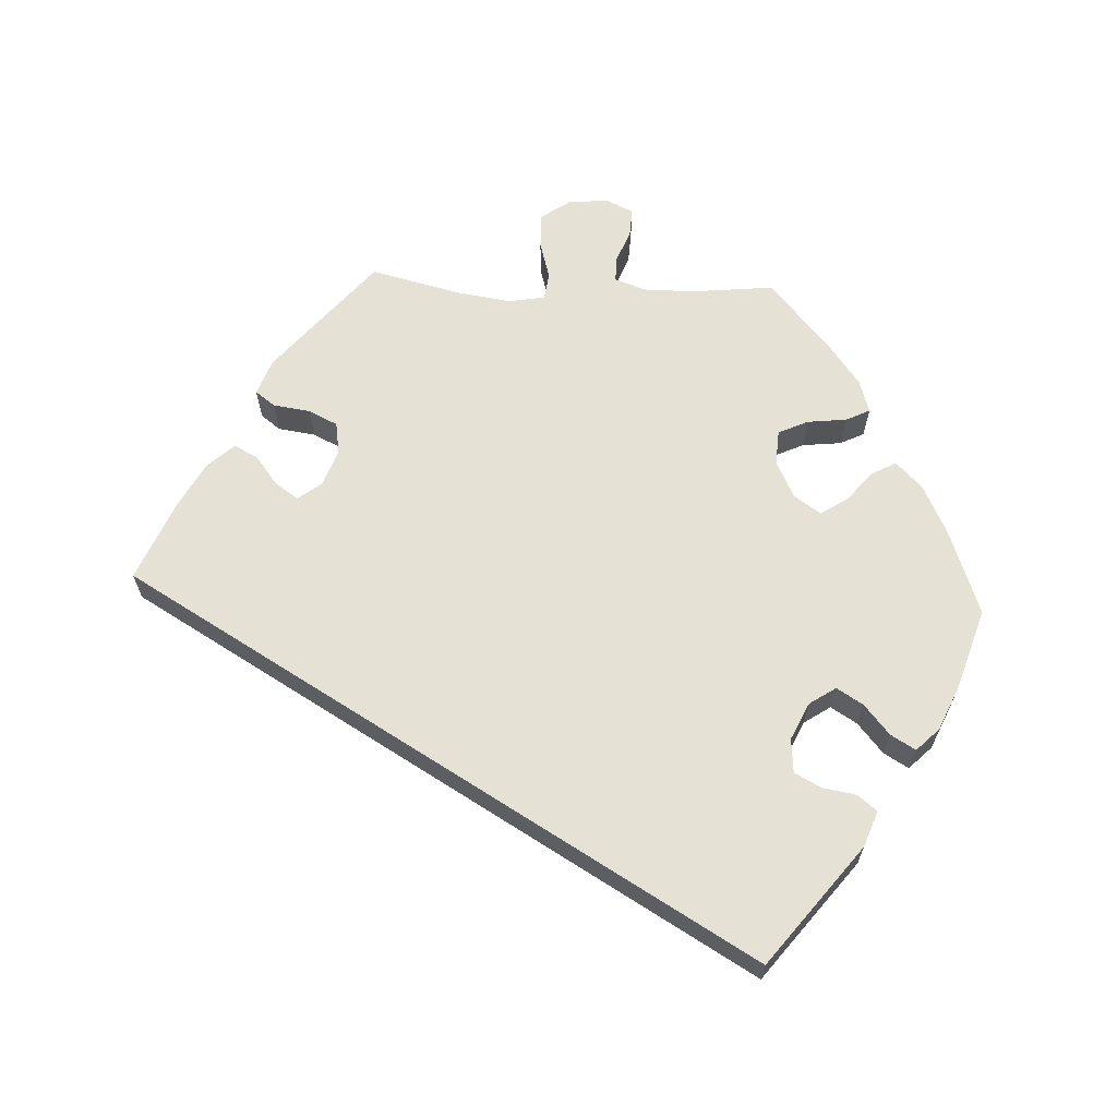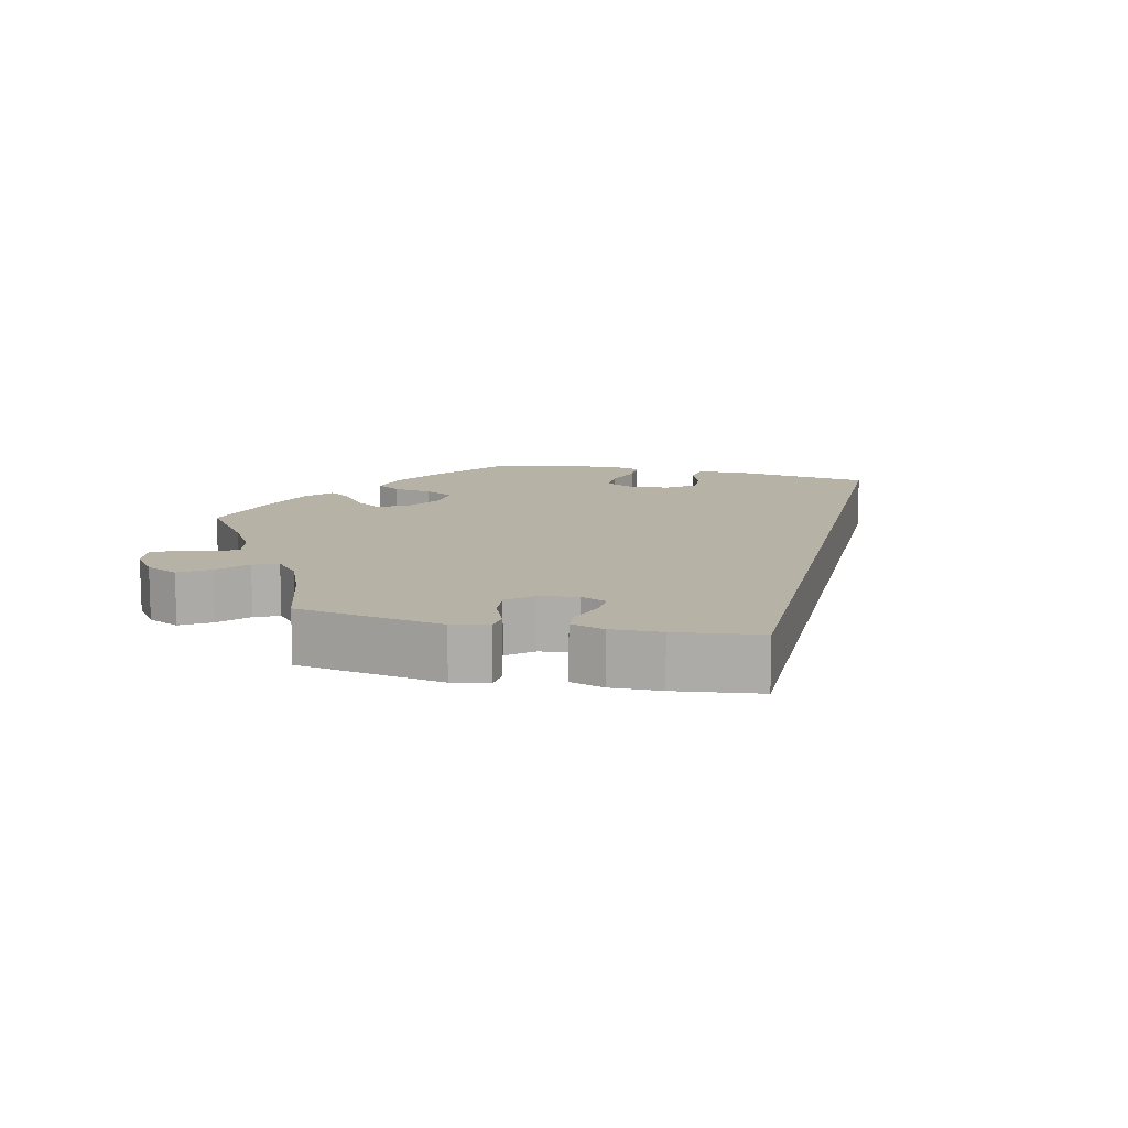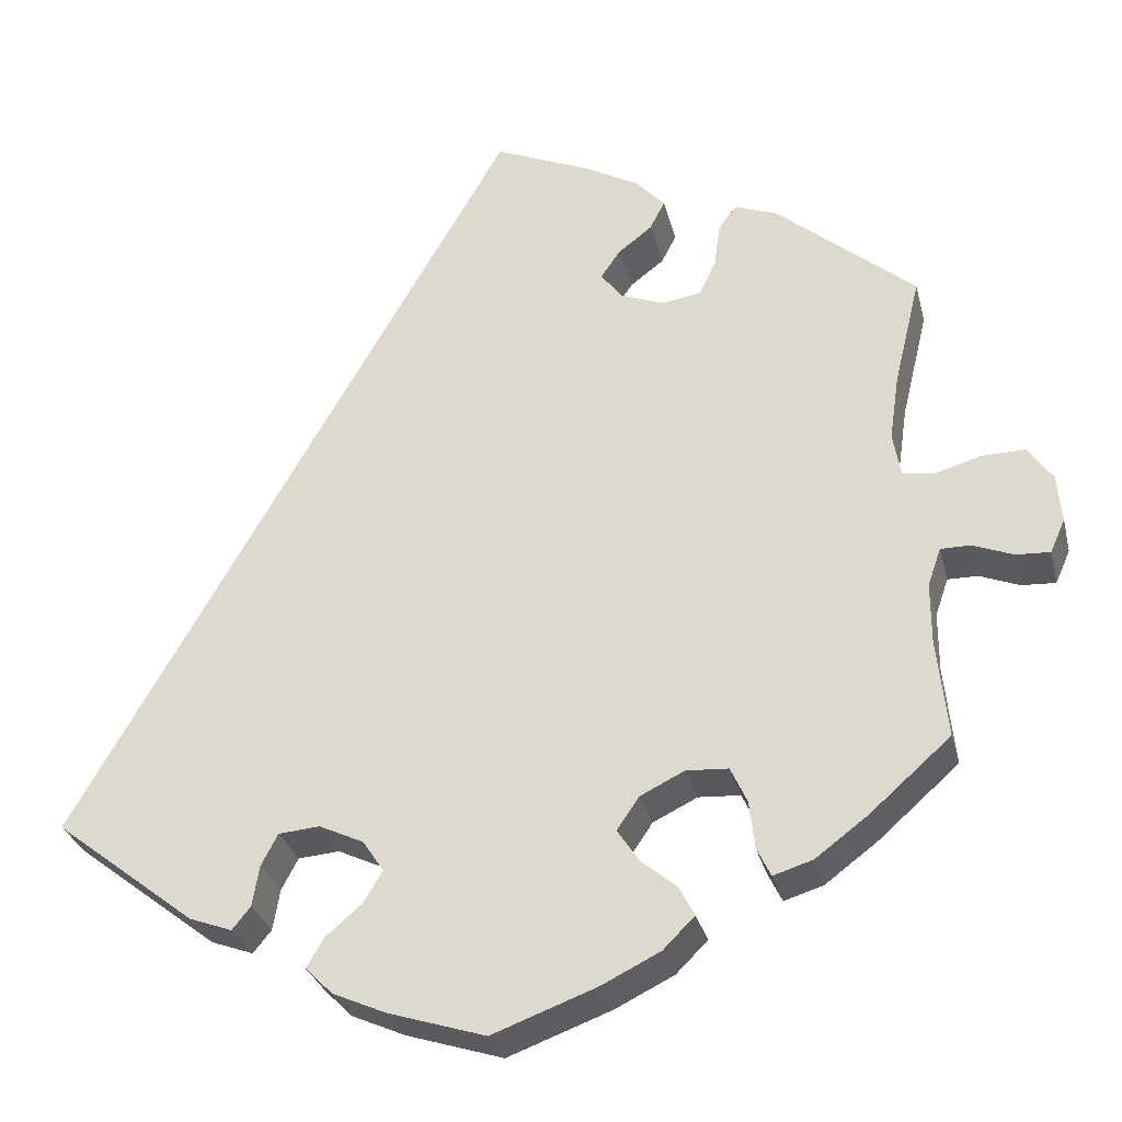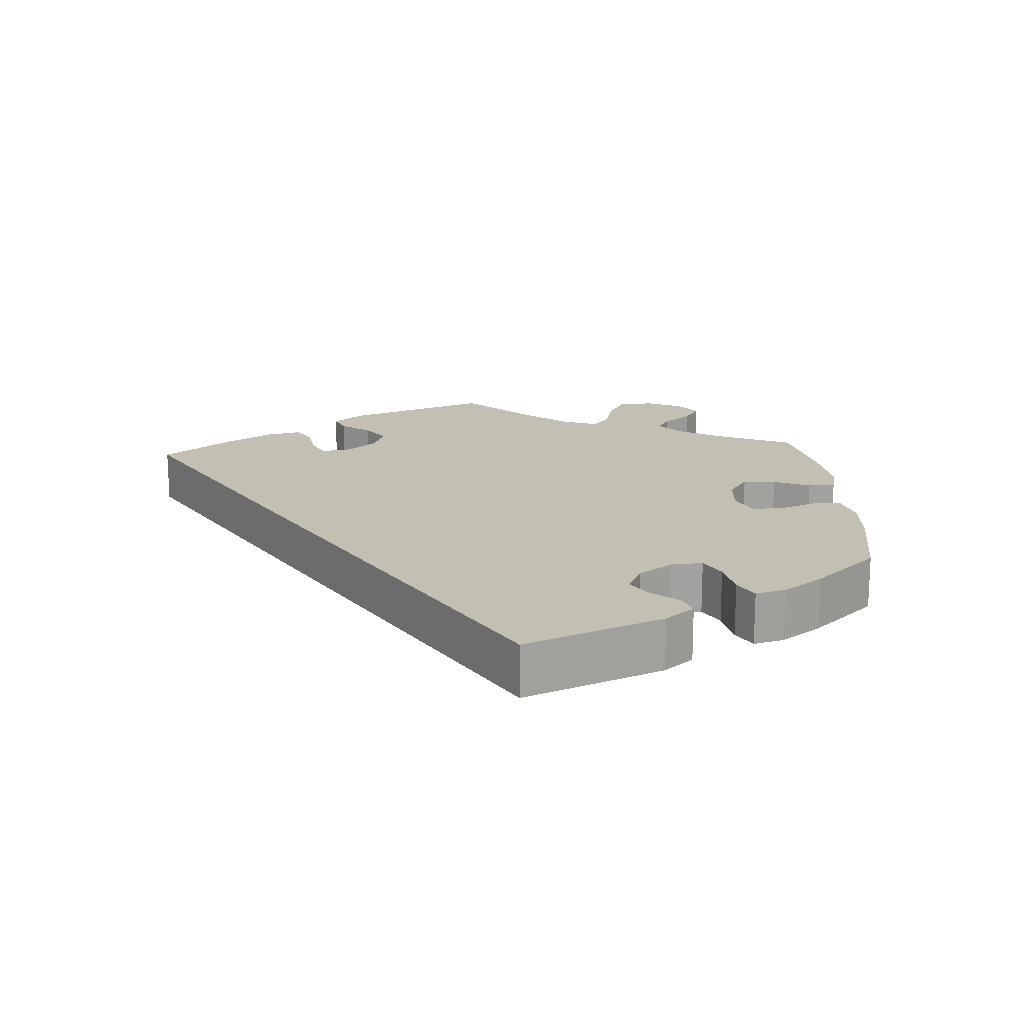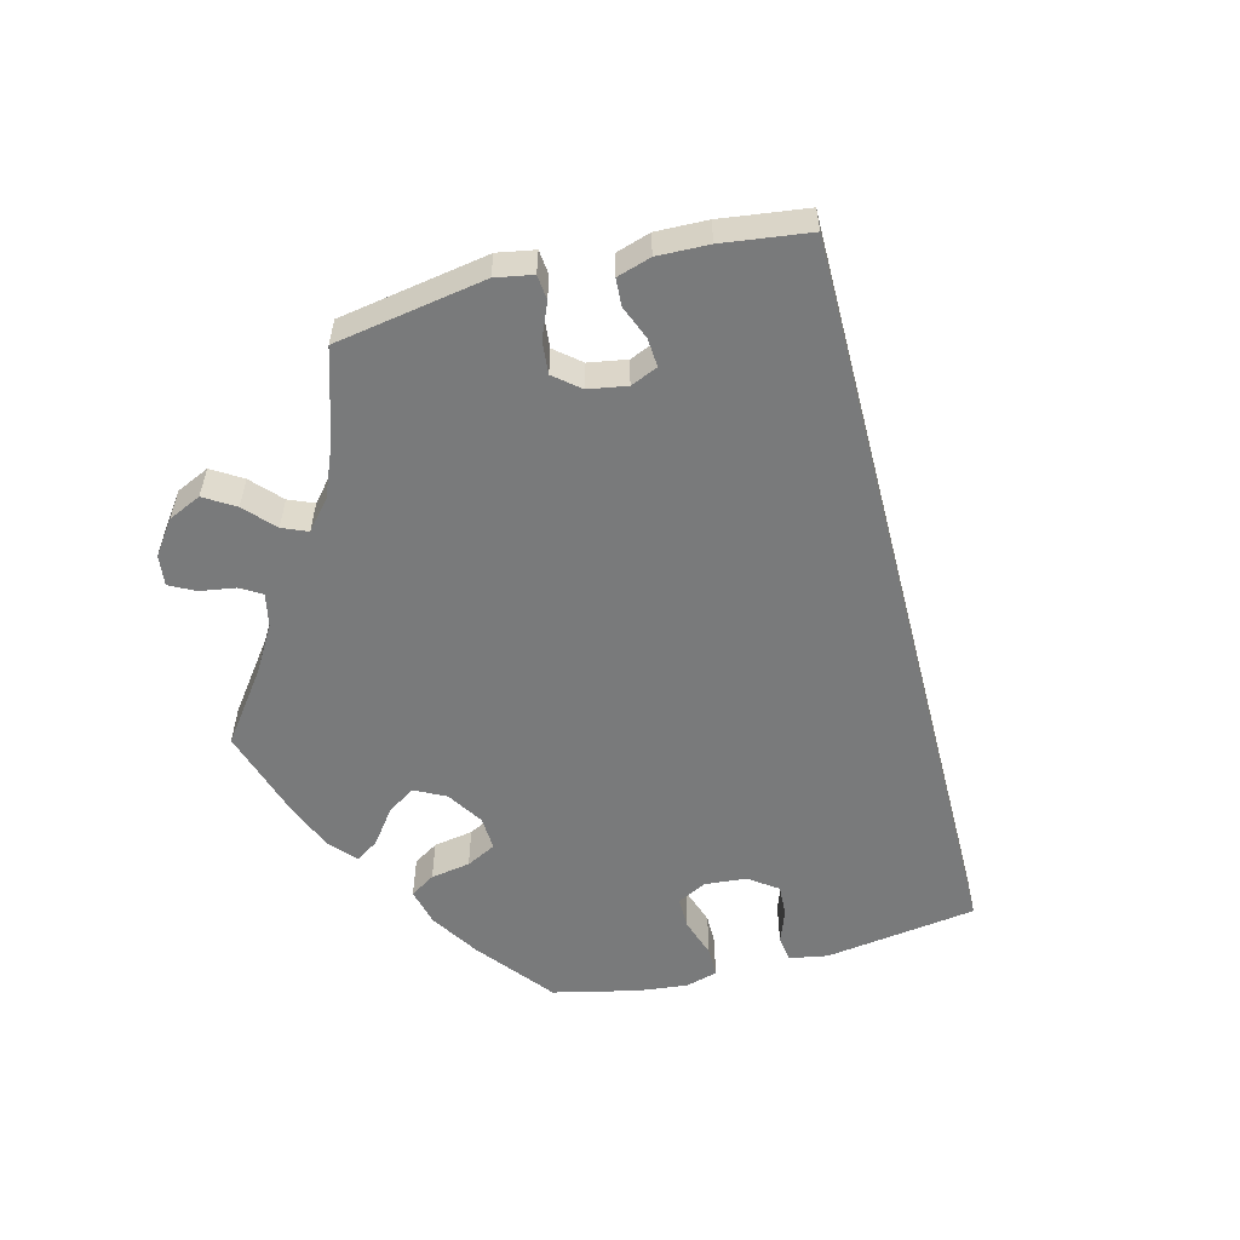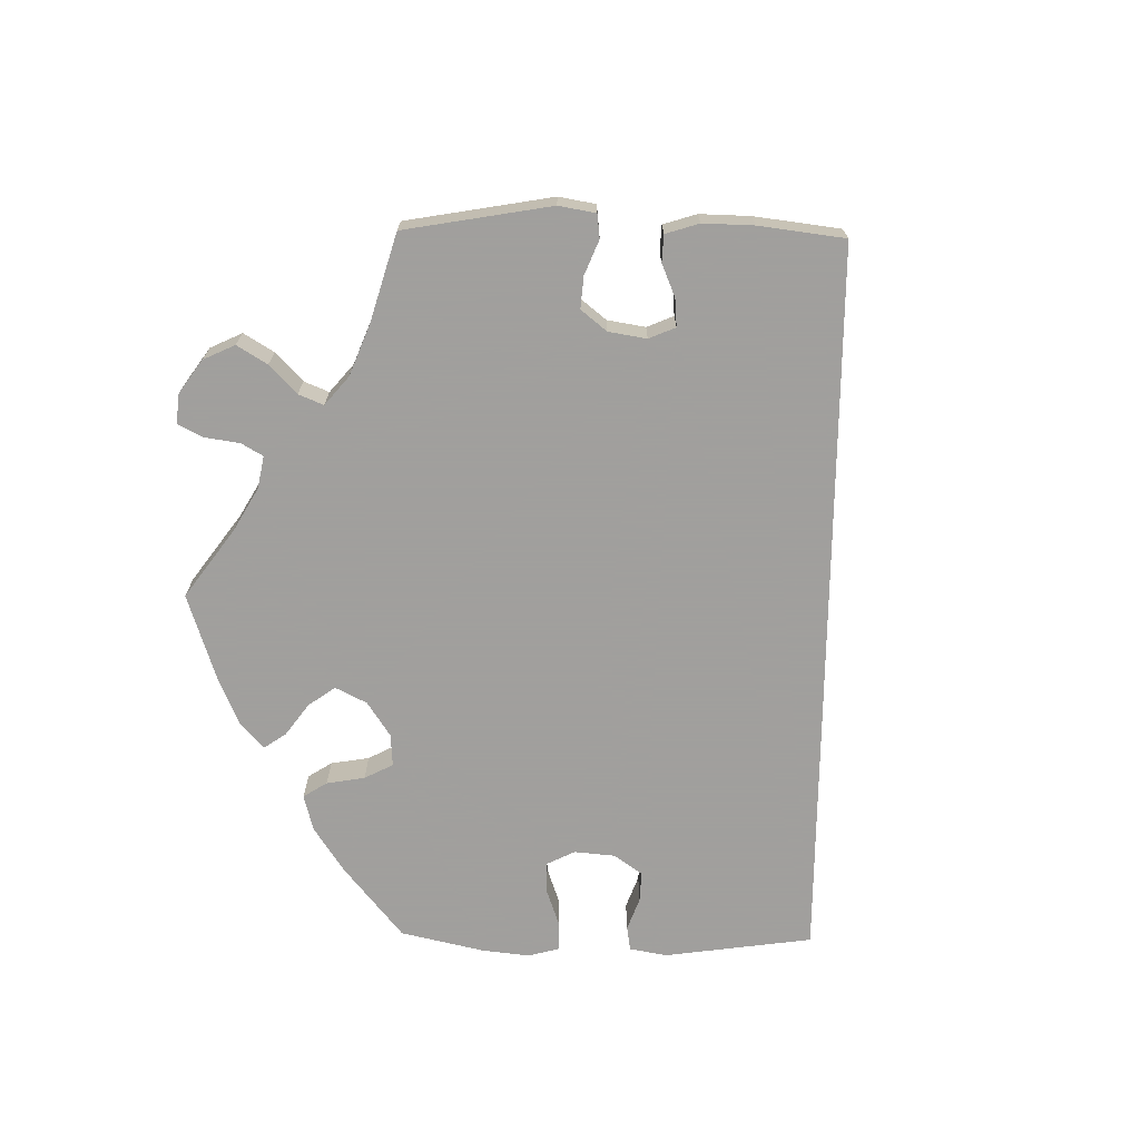
<metadata>
{"format":"obj","ext":"obj","renderer":"f3d","projection":"perspective","resolution":1024,"background":"white","views":[{"elev":64.9,"azim":92.7,"up":"+Y"},{"elev":12.5,"azim":-17.2,"up":"+Y"},{"elev":-29.7,"azim":-166.4,"up":"+Z"},{"elev":17.7,"azim":116.0,"up":"+Y"},{"elev":-58.0,"azim":-15.9,"up":"+Y"},{"elev":-71.5,"azim":-31.0,"up":"+Y"}]}
</metadata>
<code>
v 0.501 0.07 -0.288
v 0.339 0.07 -0.414
v 0.29 0.07 -0.432
v 0.269 0.07 -0.406
v 0.261 0.07 -0.359
v 0.242 0.07 -0.323
v 0.195 0.07 -0.319
v 0.144 0.07 -0.343
v 0.12 0.07 -0.379
v 0.142 0.07 -0.415
v 0.183 0.07 -0.45
v 0.203 0.07 -0.484
v 0.172 0.07 -0.515
v 0.111 0.07 -0.542
v 0 0.07 -0.577
v -0.119 0.07 -0.533
v -0.186 0.07 -0.5
v -0.222 0.07 -0.464
v -0.204 0.07 -0.43
v -0.163 0.07 -0.396
v -0.139 0.07 -0.359
v -0.164 0.07 -0.322
v -0.215 0.07 -0.297
v -0.263 0.07 -0.3
v -0.282 0.07 -0.341
v -0.288 0.07 -0.395
v -0.304 0.07 -0.428
v -0.349 0.07 -0.414
v -0.408 0.07 -0.37
v -0.501 0.07 -0.288
v -0.489 0.07 -0.174
v -0.489 0.07 -0.105
v -0.504 0.07 -0.062
v -0.538 0.07 -0.062
v -0.584 0.07 -0.08
v -0.623 0.07 -0.082
v -0.64 0.07 -0.044
v -0.635 0.07 0.011
v -0.607 0.07 0.051
v -0.558 0.07 0.05
v -0.506 0.07 0.035
v -0.469 0.07 0.04
v -0.46 0.07 0.09
v -0.471 0.07 0.165
v -0.501 0.07 0.289
v -0.342 0.07 0.422
v -0.293 0.07 0.44
v -0.273 0.07 0.413
v -0.266 0.07 0.362
v -0.247 0.07 0.322
v -0.202 0.07 0.315
v -0.152 0.07 0.334
v -0.128 0.07 0.366
v -0.15 0.07 0.398
v -0.189 0.07 0.428
v -0.206 0.07 0.461
v -0.173 0.07 0.497
v -0.111 0.07 0.531
v 0 0.07 0.578
v 0.501 0 -0.288
v 0.339 0 -0.414
v 0.29 0 -0.432
v 0.269 0 -0.406
v 0.261 0 -0.359
v 0.242 0 -0.323
v 0.195 0 -0.319
v 0.144 0 -0.343
v 0.12 0 -0.379
v 0.142 0 -0.415
v 0.183 0 -0.45
v 0.203 0 -0.484
v 0.172 0 -0.515
v 0.111 0 -0.542
v 0 0 -0.577
v -0.119 0 -0.533
v -0.186 0 -0.5
v -0.222 0 -0.464
v -0.204 0 -0.43
v -0.163 0 -0.396
v -0.139 0 -0.359
v -0.164 0 -0.322
v -0.215 0 -0.297
v -0.263 0 -0.3
v -0.282 0 -0.341
v -0.288 0 -0.395
v -0.304 0 -0.428
v -0.349 0 -0.414
v -0.408 0 -0.37
v -0.501 0 -0.288
v -0.489 0 -0.174
v -0.489 0 -0.105
v -0.504 0 -0.062
v -0.538 0 -0.062
v -0.584 0 -0.08
v -0.623 0 -0.082
v -0.64 0 -0.044
v -0.635 0 0.011
v -0.607 0 0.051
v -0.558 0 0.05
v -0.506 0 0.035
v -0.469 0 0.04
v -0.46 0 0.09
v -0.471 0 0.165
v -0.501 0 0.289
v -0.342 0 0.422
v -0.293 0 0.44
v -0.273 0 0.413
v -0.266 0 0.362
v -0.247 0 0.322
v -0.202 0 0.315
v -0.152 0 0.334
v -0.128 0 0.366
v -0.15 0 0.398
v -0.189 0 0.428
v -0.206 0 0.461
v -0.173 0 0.497
v -0.111 0 0.531
v 0 0 0.578
f 54 55 56 57
f 53 54 57 58
f 46 47 48 49
f 44 45 46 49
f 43 44 49 50
f 42 43 50 51
f 38 39 40 41
f 38 41 42
f 37 38 42
f 34 35 36 37
f 33 34 37 42
f 32 33 42 51
f 28 29 30 31
f 25 26 27 28
f 24 25 28 31
f 23 24 31 32
f 17 18 19 20
f 17 20 21
f 16 17 21
f 15 16 21
f 14 15 21
f 13 14 21 22
f 10 11 12 13
f 9 10 13 22
f 2 3 4 5
f 2 5 6
f 1 2 6
f 53 58 59 1
f 23 32 51 52
f 8 9 22 23
f 7 8 23 52
f 7 52 53
f 1 6 7 53
f 116 115 114 113
f 117 116 113 112
f 108 107 106 105
f 108 105 104 103
f 109 108 103 102
f 110 109 102 101
f 100 99 98 97
f 101 100 97
f 101 97 96
f 96 95 94 93
f 101 96 93 92
f 110 101 92 91
f 90 89 88 87
f 87 86 85 84
f 90 87 84 83
f 91 90 83 82
f 79 78 77 76
f 80 79 76
f 80 76 75
f 80 75 74
f 80 74 73
f 81 80 73 72
f 72 71 70 69
f 81 72 69 68
f 64 63 62 61
f 65 64 61
f 65 61 60
f 60 118 117 112
f 111 110 91 82
f 82 81 68 67
f 111 82 67 66
f 112 111 66
f 112 66 65 60
f 1 60 61 2
f 2 61 62 3
f 3 62 63 4
f 4 63 64 5
f 5 64 65 6
f 6 65 66 7
f 7 66 67 8
f 8 67 68 9
f 9 68 69 10
f 10 69 70 11
f 11 70 71 12
f 12 71 72 13
f 13 72 73 14
f 14 73 74 15
f 15 74 75 16
f 16 75 76 17
f 17 76 77 18
f 18 77 78 19
f 19 78 79 20
f 20 79 80 21
f 21 80 81 22
f 22 81 82 23
f 23 82 83 24
f 24 83 84 25
f 25 84 85 26
f 26 85 86 27
f 27 86 87 28
f 28 87 88 29
f 29 88 89 30
f 30 89 90 31
f 31 90 91 32
f 32 91 92 33
f 33 92 93 34
f 34 93 94 35
f 35 94 95 36
f 36 95 96 37
f 37 96 97 38
f 38 97 98 39
f 39 98 99 40
f 40 99 100 41
f 41 100 101 42
f 42 101 102 43
f 43 102 103 44
f 44 103 104 45
f 45 104 105 46
f 46 105 106 47
f 47 106 107 48
f 48 107 108 49
f 49 108 109 50
f 50 109 110 51
f 51 110 111 52
f 52 111 112 53
f 53 112 113 54
f 54 113 114 55
f 55 114 115 56
f 56 115 116 57
f 57 116 117 58
f 58 117 118 59
f 59 118 60 1

</code>
